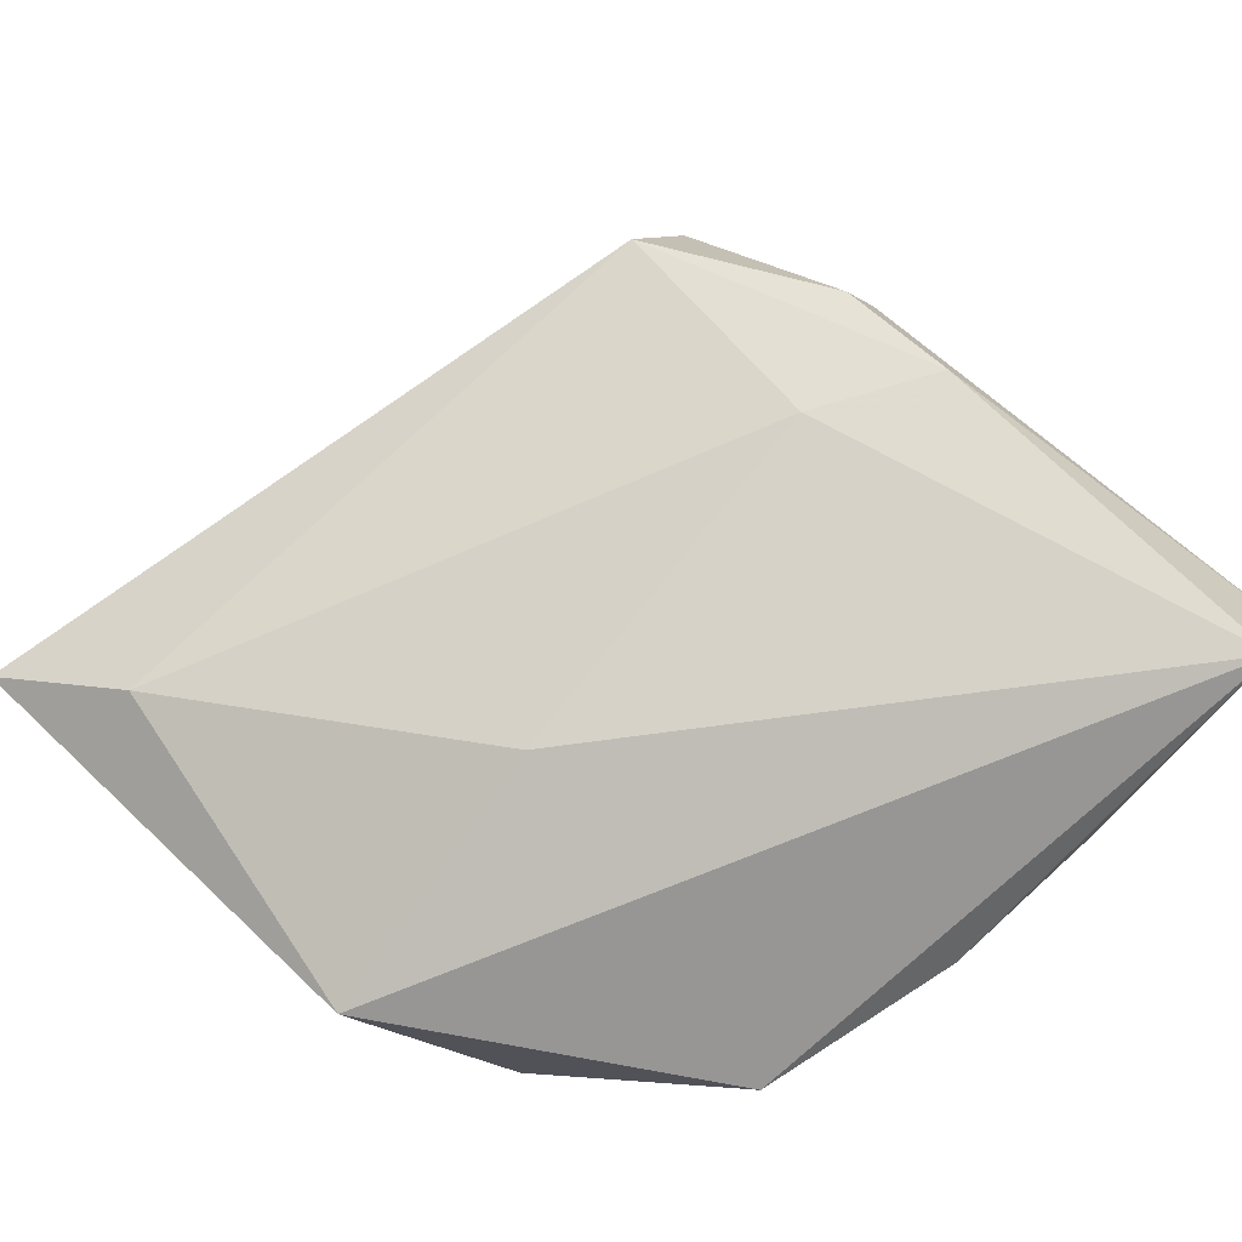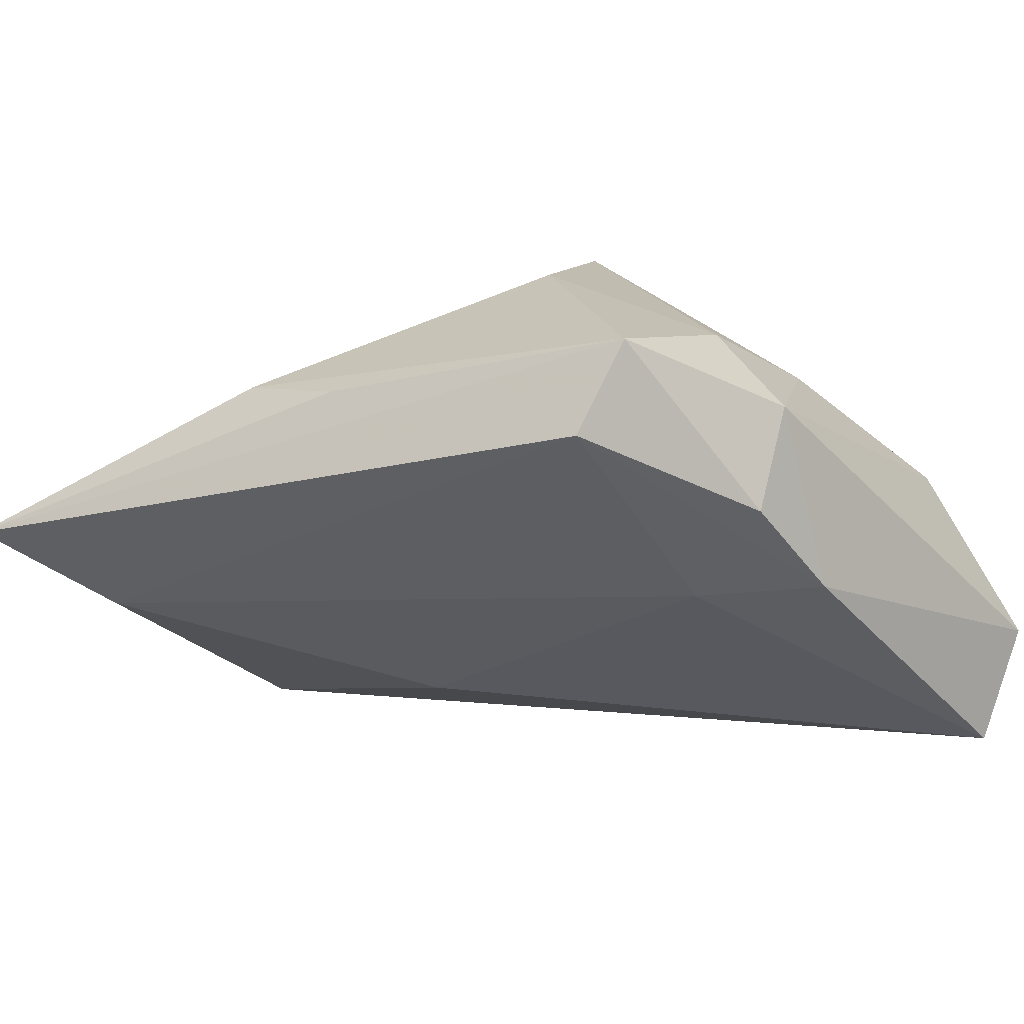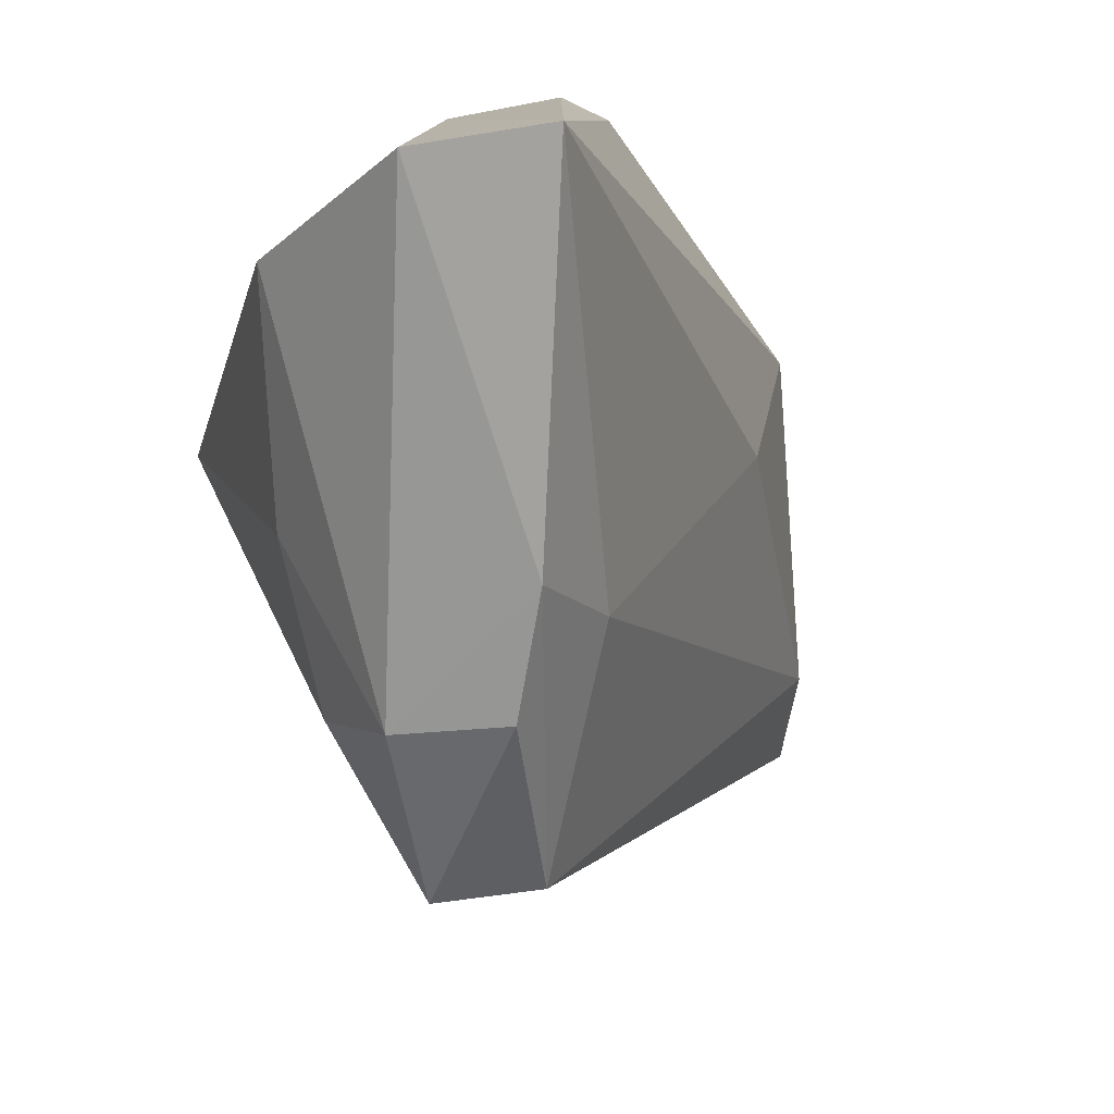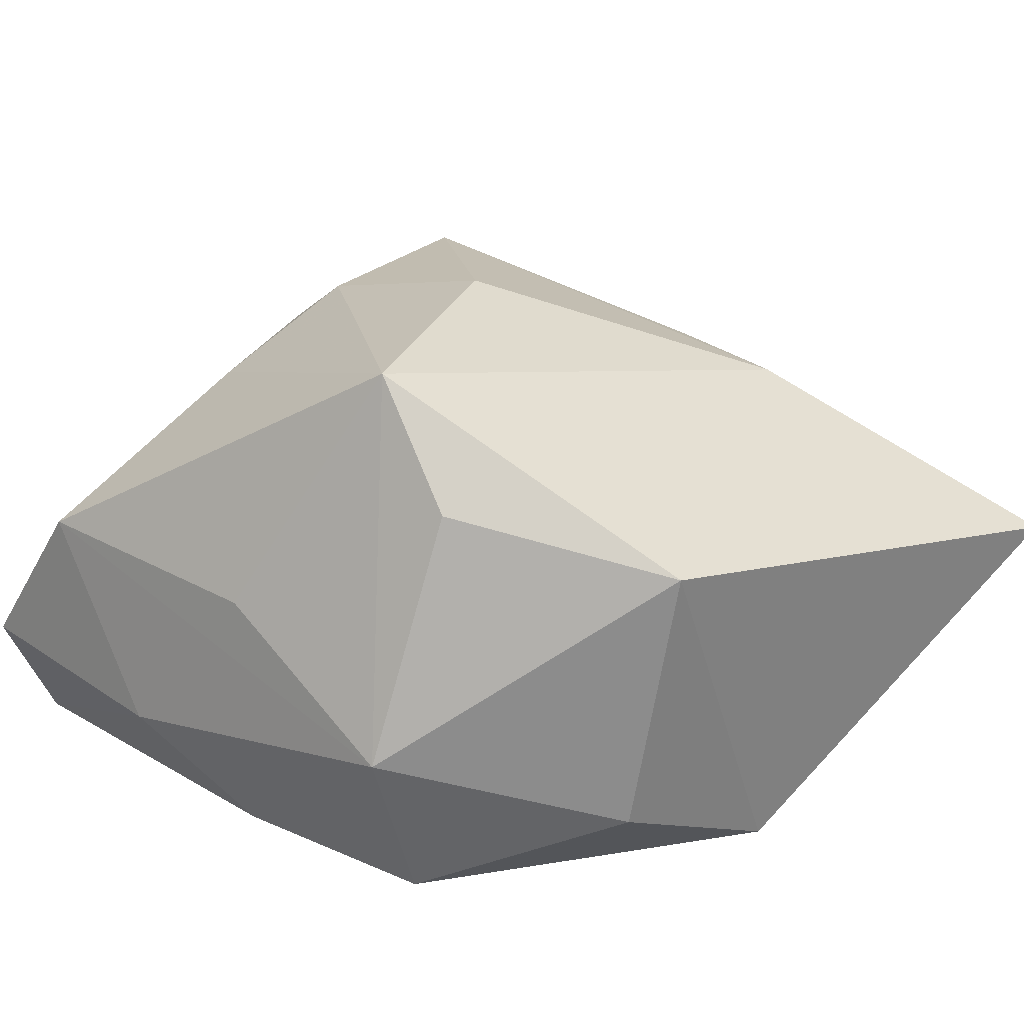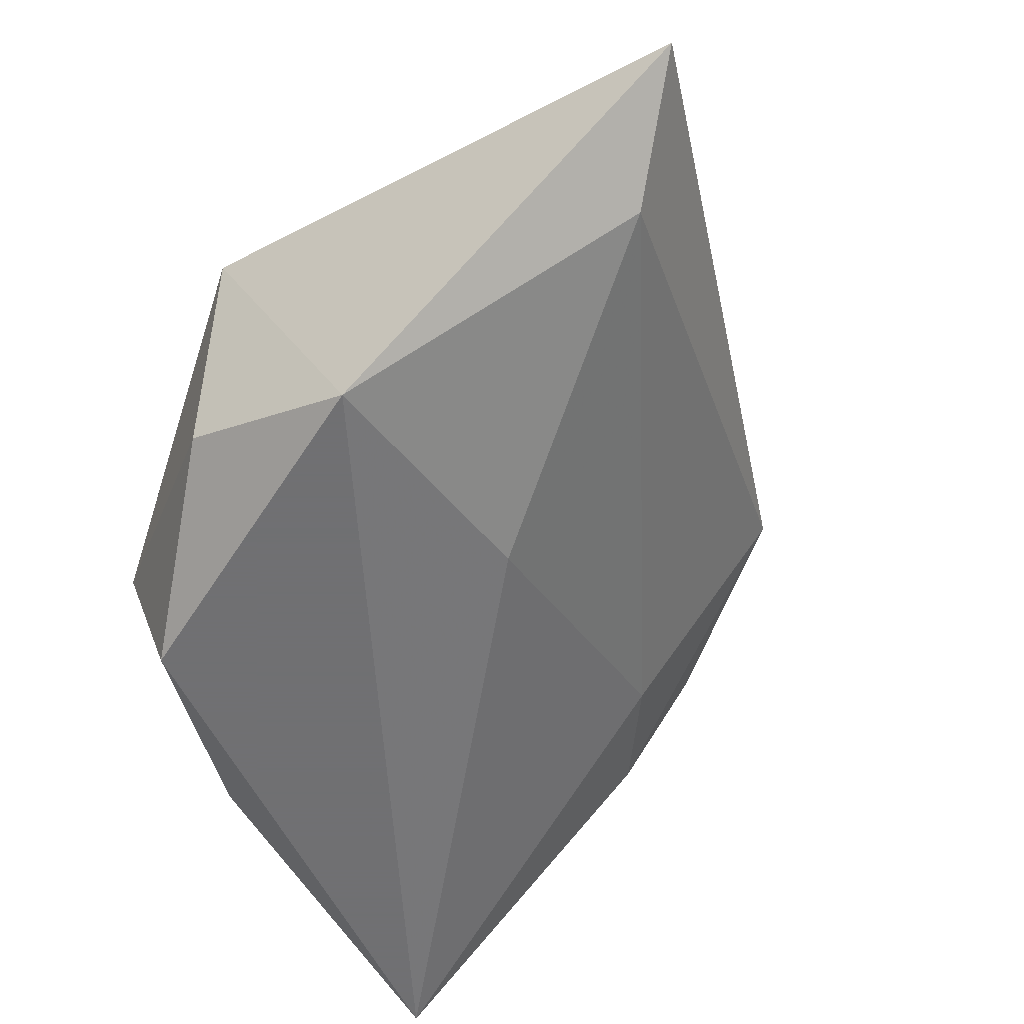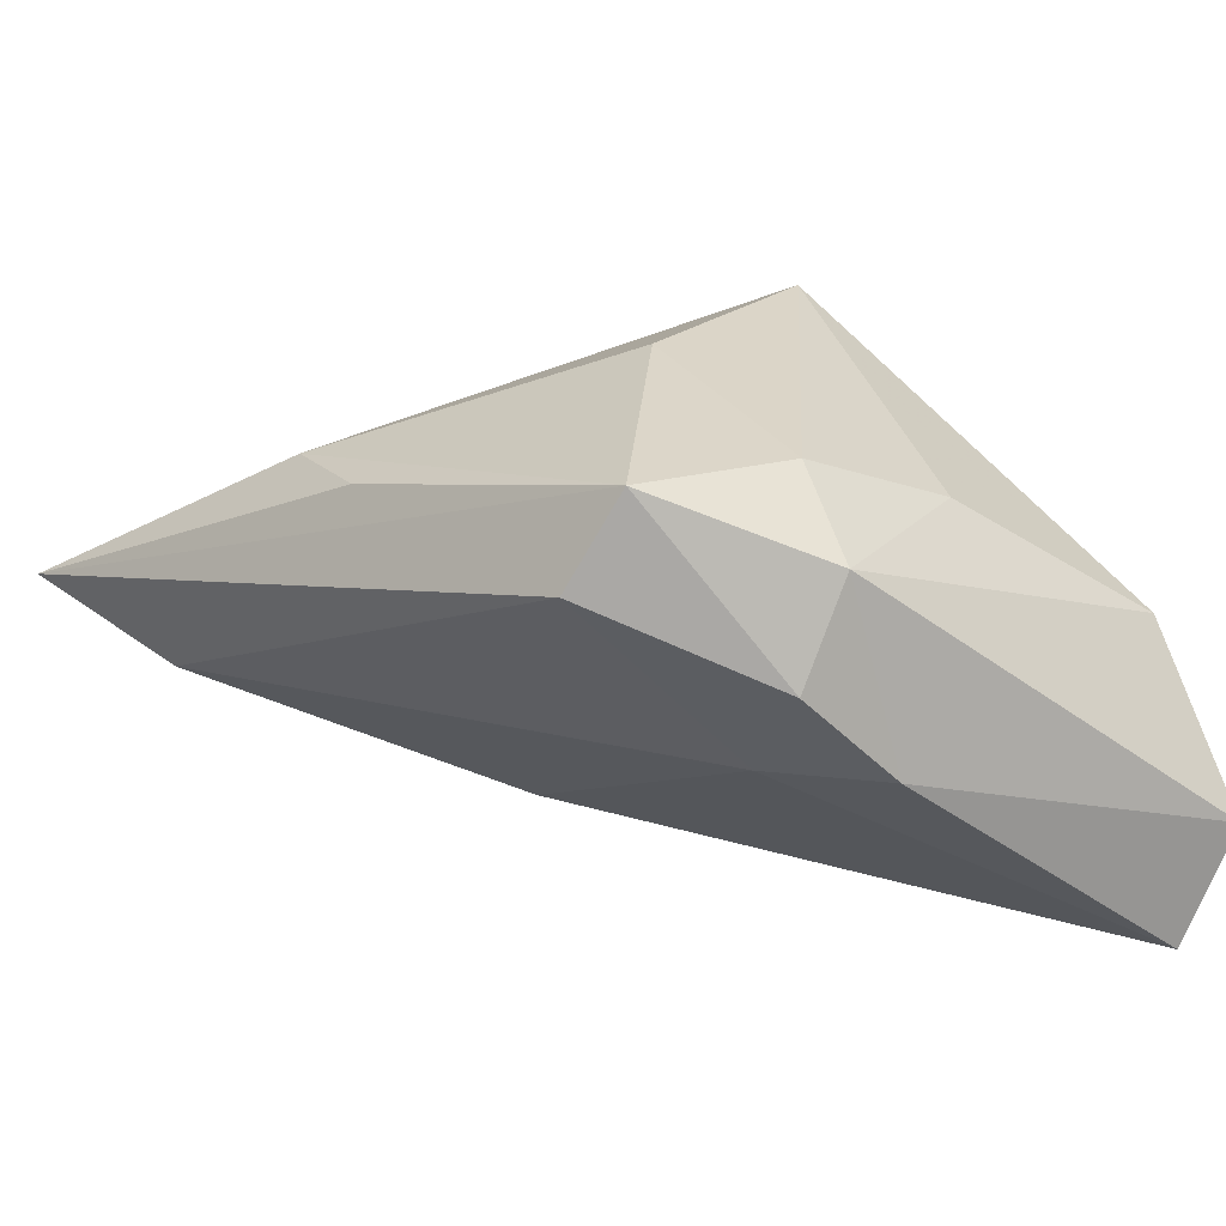
<metadata>
{"format":"obj","ext":"obj","renderer":"f3d","projection":"perspective","resolution":1024,"background":"white","views":[{"elev":-67.8,"azim":-36.7,"up":"+Z"},{"elev":11.1,"azim":-46.0,"up":"+Z"},{"elev":-73.6,"azim":124.2,"up":"+Y"},{"elev":23.6,"azim":139.4,"up":"+Z"},{"elev":-55.0,"azim":-146.9,"up":"+Z"},{"elev":21.1,"azim":-27.4,"up":"+Z"}]}
</metadata>
<code>
v 0.03667 -0.04168 -0.01364
v -0.004211 -0.03756 0.0168
v -0.02155 -0.03078 0.02473
v 0.01954 0.01948 0.01597
v -0.04208 0.02694 -0.008172
v -0.03319 -7.617e-05 0.01761
v 0.01881 0.00941 0.02772
v 0.007302 0.03387 -0.01675
v -0.03319 0.0128 0.01682
v 0.03099 -0.04115 -0.02563
v -0.01246 0.005569 -0.01984
v -0.01213 0.03401 -0.02563
v -0.02687 -0.02927 0.01545
v -0.00579 -0.00585 0.0285
v 0.004499 0.03739 0.01087
v -0.009507 -0.03884 0.006719
v 0.0304 -0.00154 0.002286
v -0.008347 -0.02955 -0.003826
v 0.01356 -0.02611 0.01688
v -0.05247 0.03739 2.774e-05
v 0.02844 0.01887 -0.008964
v -0.002799 -0.0273 0.02328
v 0.02905 -0.002134 -0.02412
v 0.02259 0.01786 -0.02563
v 0.03438 -0.01577 -0.01558
v 0.03465 -0.02961 0.003258
v 3.583e-05 -0.0402 -0.00249
f 12 10 11
f 11 5 12
f 2 26 19
f 19 26 7
f 9 14 7
f 7 15 9
f 20 9 15
f 12 5 20
f 20 15 12
f 5 11 18
f 18 11 10
f 7 14 22
f 22 19 7
f 2 19 22
f 7 26 17
f 17 21 7
f 26 21 17
f 4 15 7
f 7 21 4
f 4 21 15
f 25 21 26
f 24 10 12
f 3 16 2
f 2 22 3
f 14 9 3
f 3 22 14
f 27 18 10
f 2 16 27
f 10 25 1
f 1 25 26
f 1 26 2
f 2 27 1
f 1 27 10
f 15 21 8
f 21 24 8
f 12 15 8
f 8 24 12
f 21 25 23
f 23 24 21
f 23 25 10
f 10 24 23
f 16 3 13
f 13 3 20
f 13 20 5
f 5 18 13
f 13 27 16
f 18 27 13
f 9 20 6
f 6 3 9
f 20 3 6

</code>
